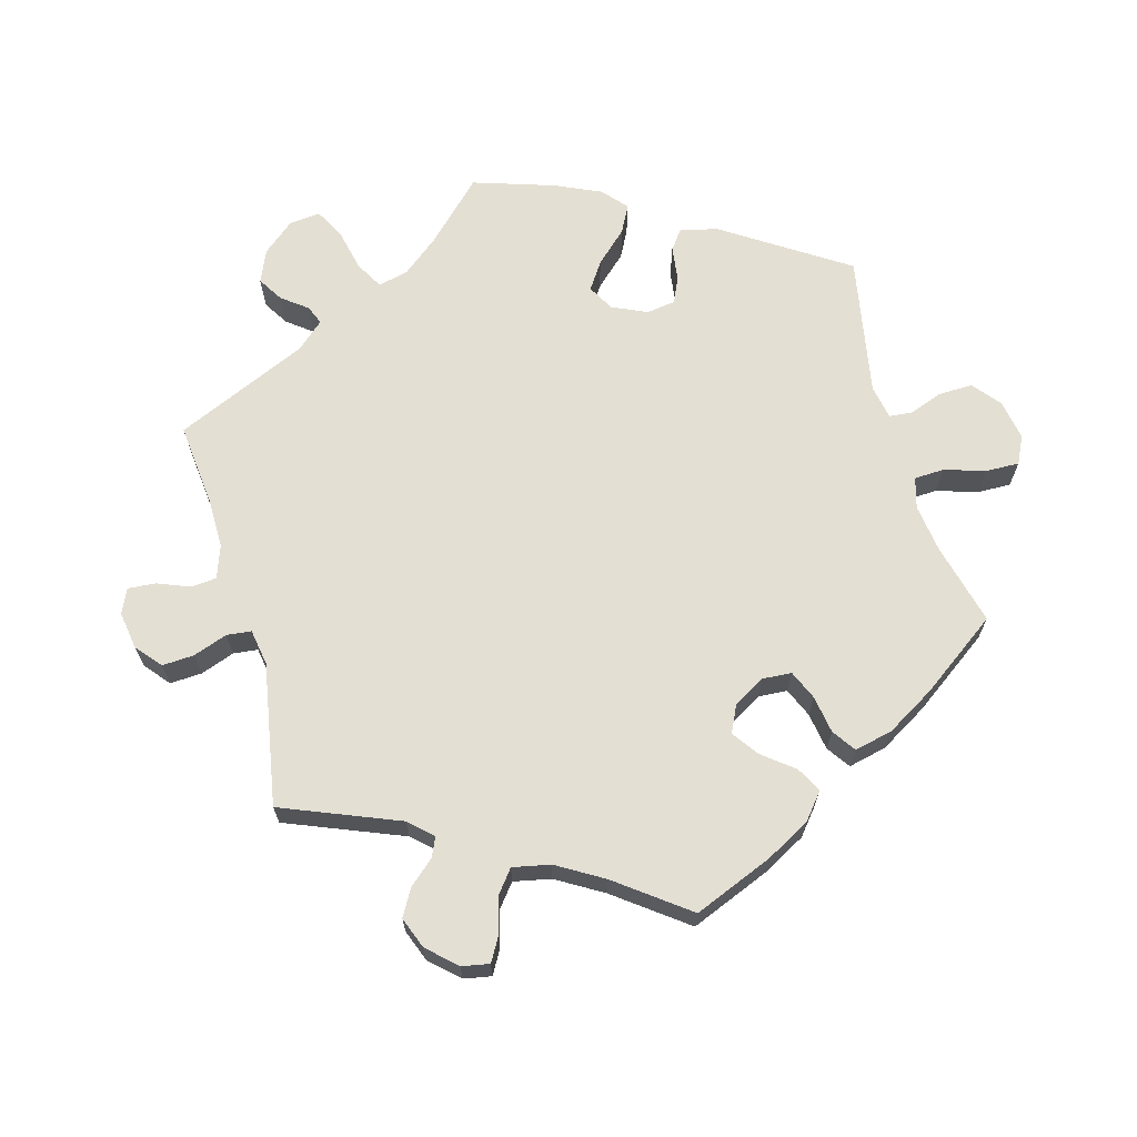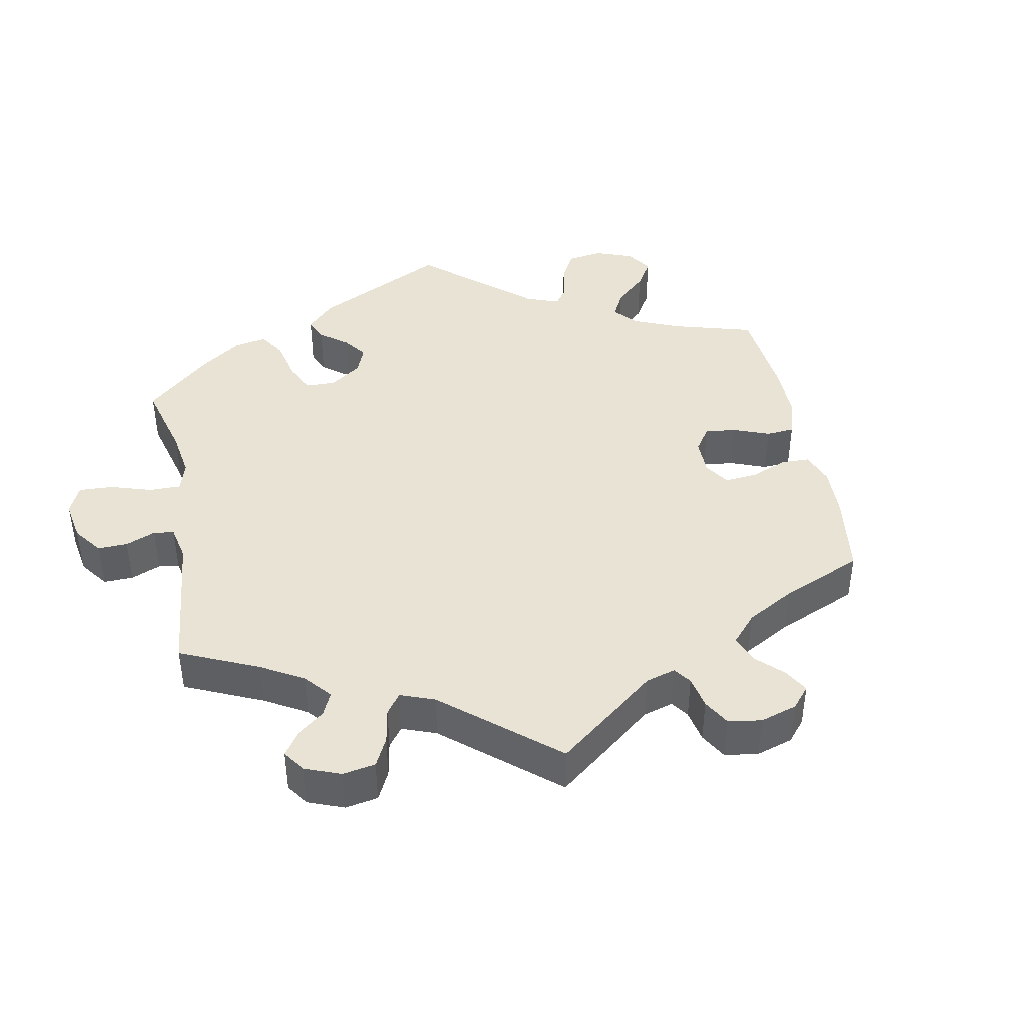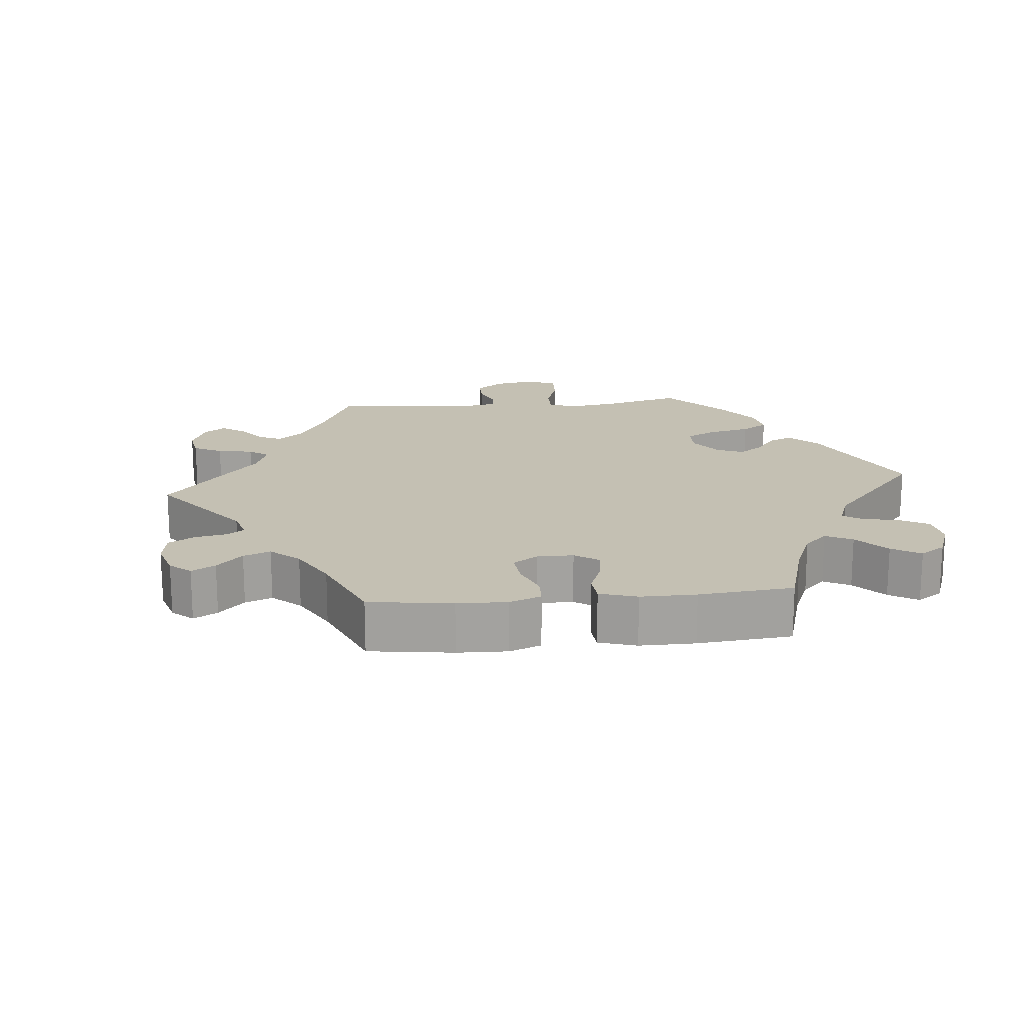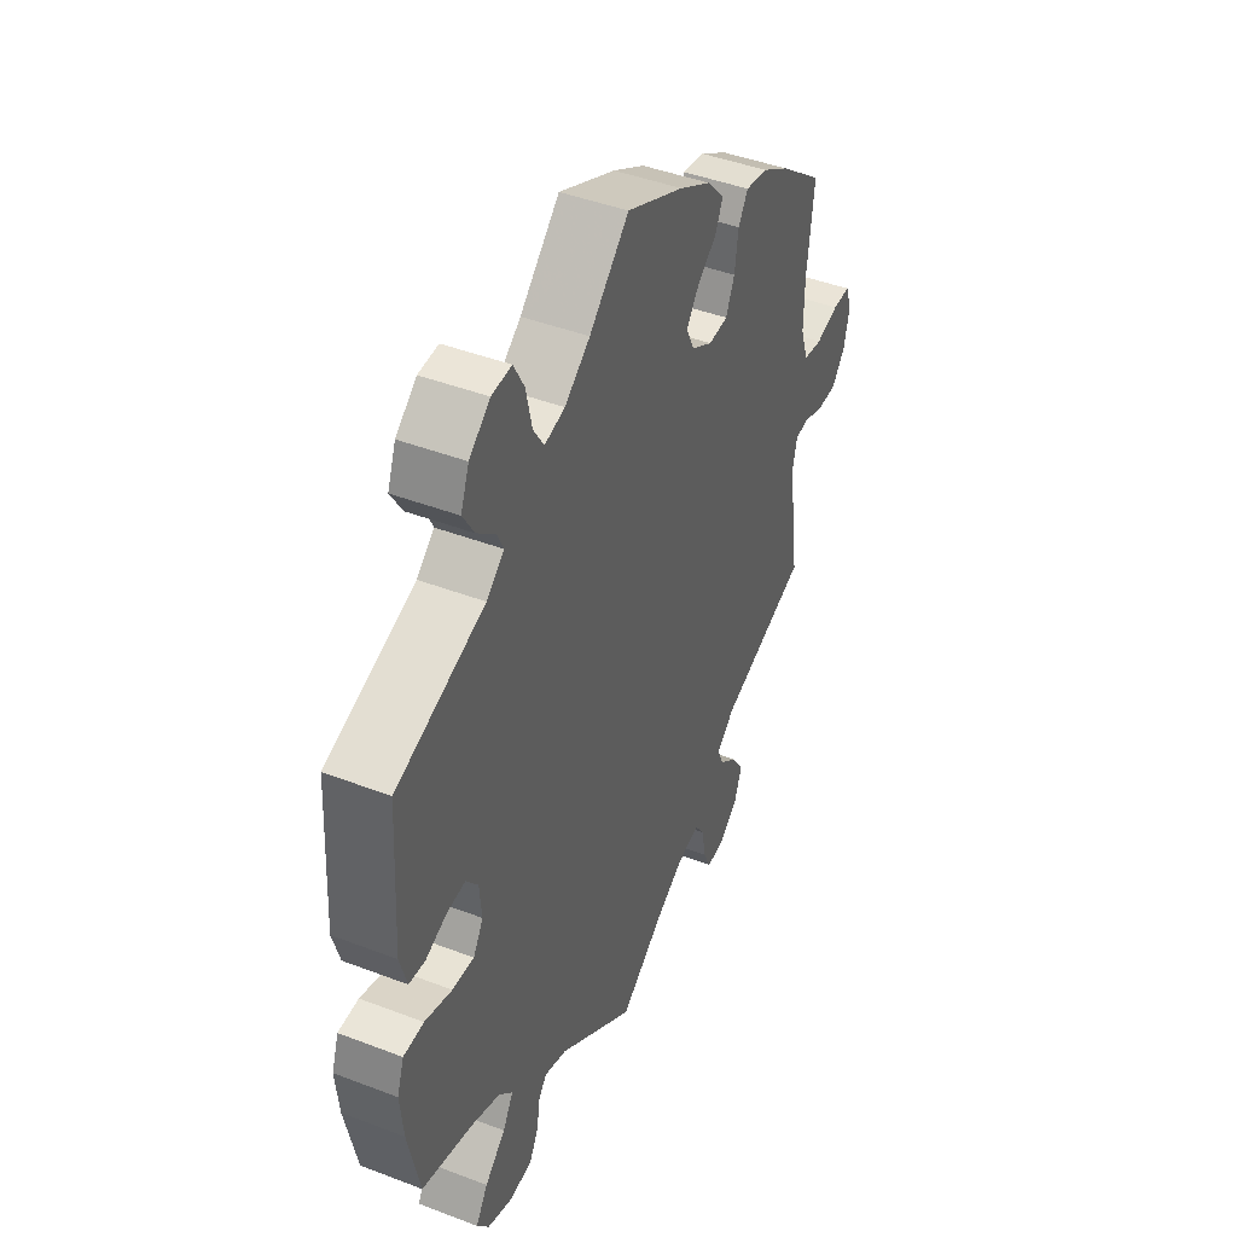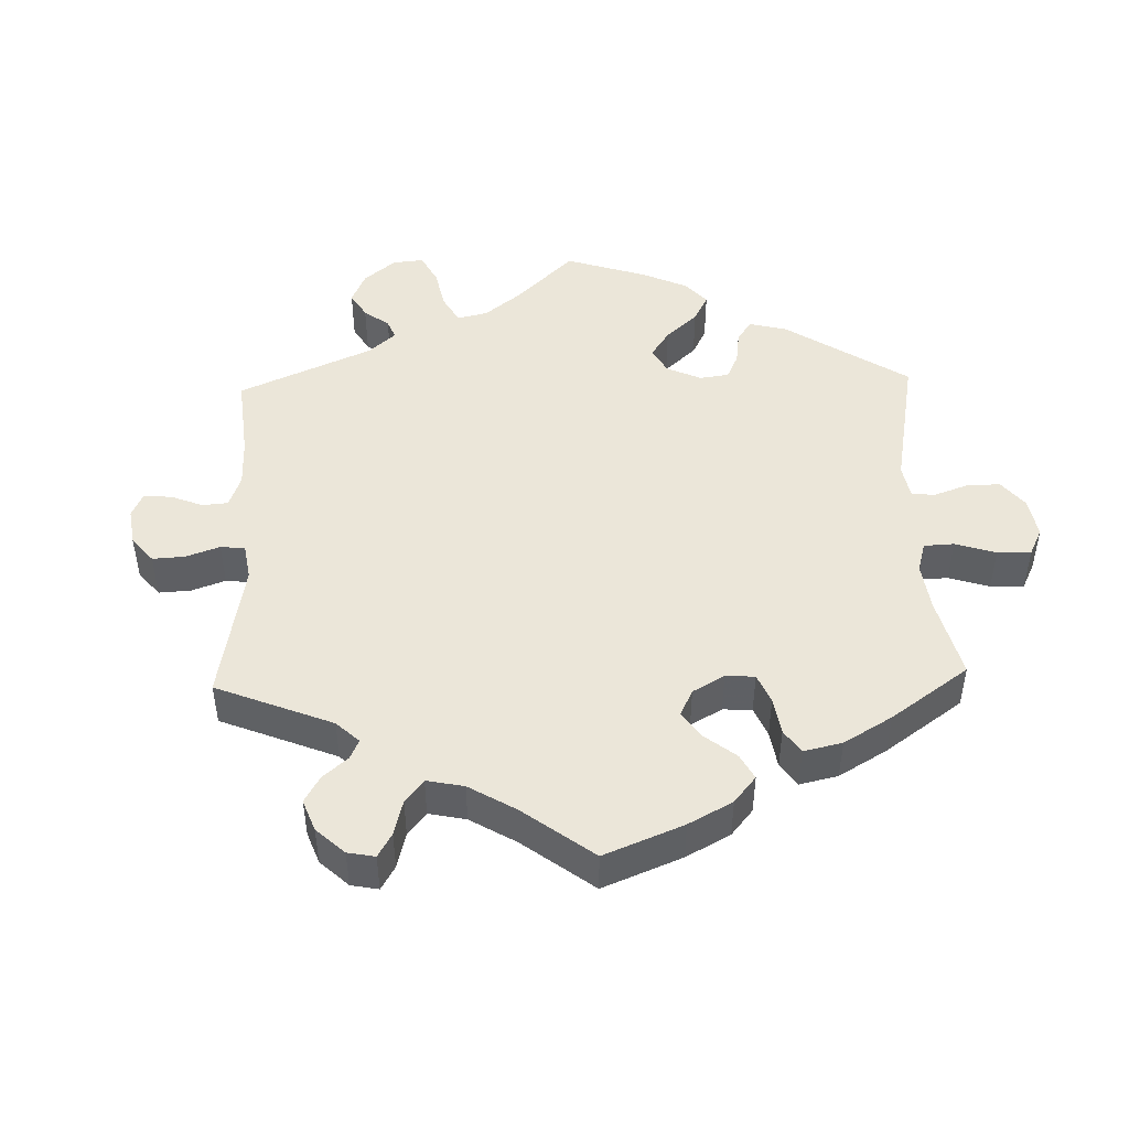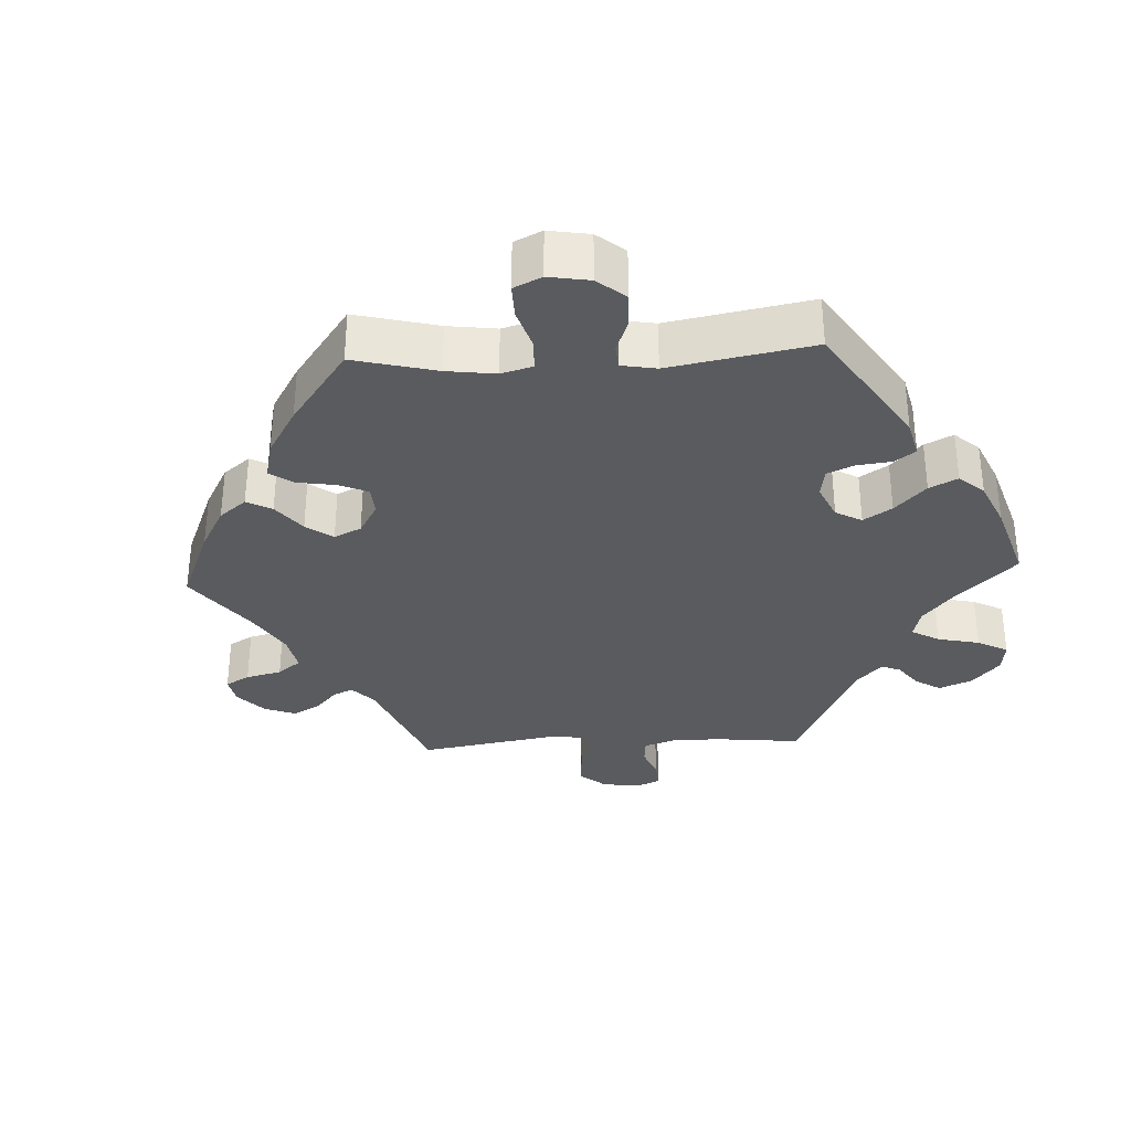
<metadata>
{"format":"obj","ext":"obj","renderer":"f3d","projection":"perspective","resolution":1024,"background":"white","views":[{"elev":66.8,"azim":-75.6,"up":"+Y"},{"elev":42.2,"azim":-131.0,"up":"+Y"},{"elev":18.0,"azim":-35.5,"up":"+Y"},{"elev":43.9,"azim":114.2,"up":"+Z"},{"elev":46.9,"azim":-61.8,"up":"+Y"},{"elev":-32.7,"azim":32.9,"up":"+Y"}]}
</metadata>
<code>
v -0.406 0.07 0.362
v -0.346 0.07 0.399
v -0.298 0.07 0.407
v -0.277 0.07 0.373
v -0.269 0.07 0.318
v -0.25 0.07 0.276
v -0.208 0.07 0.273
v -0.163 0.07 0.299
v -0.145 0.07 0.336
v -0.172 0.07 0.372
v -0.214 0.07 0.406
v -0.231 0.07 0.442
v -0.193 0.07 0.483
v -0.124 0.07 0.522
v -0.001 0.07 0.578
v 0.085 0.07 0.495
v 0.14 0.07 0.453
v 0.184 0.07 0.442
v 0.207 0.07 0.478
v 0.22 0.07 0.537
v 0.243 0.07 0.579
v 0.286 0.07 0.576
v 0.331 0.07 0.539
v 0.349 0.07 0.492
v 0.324 0.07 0.451
v 0.285 0.07 0.418
v 0.271 0.07 0.388
v 0.309 0.07 0.356
v 0.5 0.07 0.289
v 0.512 0.07 0.082
v 0.497 0.07 0.029
v 0.462 0.07 0.025
v 0.416 0.07 0.044
v 0.376 0.07 0.048
v 0.35 0.07 0.015
v 0.345 0.07 -0.039
v 0.367 0.07 -0.075
v 0.414 0.07 -0.072
v 0.473 0.07 -0.054
v 0.517 0.07 -0.056
v 0.532 0.07 -0.1
v 0.525 0.07 -0.171
v 0.5 0.07 -0.289
v 0.389 0.07 -0.319
v 0.327 0.07 -0.343
v 0.297 0.07 -0.375
v 0.32 0.07 -0.414
v 0.365 0.07 -0.455
v 0.391 0.07 -0.496
v 0.365 0.07 -0.532
v 0.31 0.07 -0.552
v 0.26 0.07 -0.546
v 0.24 0.07 -0.509
v 0.234 0.07 -0.464
v 0.216 0.07 -0.441
v 0.167 0.07 -0.457
v 0 0.07 -0.578
v -0.098 0.07 -0.507
v -0.158 0.07 -0.472
v -0.206 0.07 -0.463
v -0.227 0.07 -0.493
v -0.234 0.07 -0.541
v -0.251 0.07 -0.577
v -0.289 0.07 -0.573
v -0.331 0.07 -0.539
v -0.347 0.07 -0.495
v -0.322 0.07 -0.457
v -0.283 0.07 -0.424
v -0.269 0.07 -0.392
v -0.309 0.07 -0.359
v -0.501 0.07 -0.289
v -0.476 0.07 -0.113
v -0.486 0.07 -0.07
v -0.516 0.07 -0.067
v -0.56 0.07 -0.082
v -0.603 0.07 -0.082
v -0.633 0.07 -0.045
v -0.645 0.07 0.008
v -0.632 0.07 0.045
v -0.593 0.07 0.045
v -0.543 0.07 0.031
v -0.502 0.07 0.037
v -0.485 0.07 0.088
v -0.486 0.07 0.164
v -0.501 0.07 0.288
v -0.406 0 0.362
v -0.346 0 0.399
v -0.298 0 0.407
v -0.277 0 0.373
v -0.269 0 0.318
v -0.25 0 0.276
v -0.208 0 0.273
v -0.163 0 0.299
v -0.145 0 0.336
v -0.172 0 0.372
v -0.214 0 0.406
v -0.231 0 0.442
v -0.193 0 0.483
v -0.124 0 0.522
v -0.001 0 0.578
v 0.085 0 0.495
v 0.14 0 0.453
v 0.184 0 0.442
v 0.207 0 0.478
v 0.22 0 0.537
v 0.243 0 0.579
v 0.286 0 0.576
v 0.331 0 0.539
v 0.349 0 0.492
v 0.324 0 0.451
v 0.285 0 0.418
v 0.271 0 0.388
v 0.309 0 0.356
v 0.5 0 0.289
v 0.512 0 0.082
v 0.497 0 0.029
v 0.462 0 0.025
v 0.416 0 0.044
v 0.376 0 0.048
v 0.35 0 0.015
v 0.345 0 -0.039
v 0.367 0 -0.075
v 0.414 0 -0.072
v 0.473 0 -0.054
v 0.517 0 -0.056
v 0.532 0 -0.1
v 0.525 0 -0.171
v 0.5 0 -0.289
v 0.389 0 -0.319
v 0.327 0 -0.343
v 0.297 0 -0.375
v 0.32 0 -0.414
v 0.365 0 -0.455
v 0.391 0 -0.496
v 0.365 0 -0.532
v 0.31 0 -0.552
v 0.26 0 -0.546
v 0.24 0 -0.509
v 0.234 0 -0.464
v 0.216 0 -0.441
v 0.167 0 -0.457
v 0 0 -0.578
v -0.098 0 -0.507
v -0.158 0 -0.472
v -0.206 0 -0.463
v -0.227 0 -0.493
v -0.234 0 -0.541
v -0.251 0 -0.577
v -0.289 0 -0.573
v -0.331 0 -0.539
v -0.347 0 -0.495
v -0.322 0 -0.457
v -0.283 0 -0.424
v -0.269 0 -0.392
v -0.309 0 -0.359
v -0.501 0 -0.289
v -0.476 0 -0.113
v -0.486 0 -0.07
v -0.516 0 -0.067
v -0.56 0 -0.082
v -0.603 0 -0.082
v -0.633 0 -0.045
v -0.645 0 0.008
v -0.632 0 0.045
v -0.593 0 0.045
v -0.543 0 0.031
v -0.502 0 0.037
v -0.485 0 0.088
v -0.486 0 0.164
v -0.501 0 0.288
f 84 85 1 2
f 83 84 2 3
f 82 83 3 4
f 78 79 80 81
f 78 81 82
f 77 78 82
f 74 75 76 77
f 73 74 77 82
f 72 73 82 4
f 70 71 72 4
f 65 66 67 68
f 65 68 69
f 64 65 69
f 61 62 63 64
f 60 61 64 69
f 59 60 69
f 58 59 69 70
f 56 57 58
f 55 56 58 70
f 51 52 53 54
f 51 54 55
f 50 51 55
f 47 48 49 50
f 46 47 50 55
f 45 46 55 70
f 41 42 43 44
f 38 39 40 41
f 37 38 41 44
f 36 37 44 45
f 30 31 32 33
f 28 29 30 33
f 27 28 33 34
f 23 24 25 26
f 23 26 27
f 22 23 27
f 19 20 21 22
f 18 19 22 27
f 17 18 27 34
f 13 14 15 16
f 10 11 12 13
f 9 10 13 16
f 8 9 16 17
f 70 4 5
f 70 5 6
f 36 45 70 6
f 35 36 6 7
f 17 34 35
f 7 8 17 35
f 87 86 170 169
f 88 87 169 168
f 89 88 168 167
f 166 165 164 163
f 167 166 163
f 167 163 162
f 162 161 160 159
f 167 162 159 158
f 89 167 158 157
f 89 157 156 155
f 153 152 151 150
f 154 153 150
f 154 150 149
f 149 148 147 146
f 154 149 146 145
f 154 145 144
f 155 154 144 143
f 143 142 141
f 155 143 141 140
f 139 138 137 136
f 140 139 136
f 140 136 135
f 135 134 133 132
f 140 135 132 131
f 155 140 131 130
f 129 128 127 126
f 126 125 124 123
f 129 126 123 122
f 130 129 122 121
f 118 117 116 115
f 118 115 114 113
f 119 118 113 112
f 111 110 109 108
f 112 111 108
f 112 108 107
f 107 106 105 104
f 112 107 104 103
f 119 112 103 102
f 101 100 99 98
f 98 97 96 95
f 101 98 95 94
f 102 101 94 93
f 90 89 155
f 91 90 155
f 91 155 130 121
f 92 91 121 120
f 120 119 102
f 120 102 93 92
f 1 86 87 2
f 2 87 88 3
f 3 88 89 4
f 4 89 90 5
f 5 90 91 6
f 6 91 92 7
f 7 92 93 8
f 8 93 94 9
f 9 94 95 10
f 10 95 96 11
f 11 96 97 12
f 12 97 98 13
f 13 98 99 14
f 14 99 100 15
f 15 100 101 16
f 16 101 102 17
f 17 102 103 18
f 18 103 104 19
f 19 104 105 20
f 20 105 106 21
f 21 106 107 22
f 22 107 108 23
f 23 108 109 24
f 24 109 110 25
f 25 110 111 26
f 26 111 112 27
f 27 112 113 28
f 28 113 114 29
f 29 114 115 30
f 30 115 116 31
f 31 116 117 32
f 32 117 118 33
f 33 118 119 34
f 34 119 120 35
f 35 120 121 36
f 36 121 122 37
f 37 122 123 38
f 38 123 124 39
f 39 124 125 40
f 40 125 126 41
f 41 126 127 42
f 42 127 128 43
f 43 128 129 44
f 44 129 130 45
f 45 130 131 46
f 46 131 132 47
f 47 132 133 48
f 48 133 134 49
f 49 134 135 50
f 50 135 136 51
f 51 136 137 52
f 52 137 138 53
f 53 138 139 54
f 54 139 140 55
f 55 140 141 56
f 56 141 142 57
f 57 142 143 58
f 58 143 144 59
f 59 144 145 60
f 60 145 146 61
f 61 146 147 62
f 62 147 148 63
f 63 148 149 64
f 64 149 150 65
f 65 150 151 66
f 66 151 152 67
f 67 152 153 68
f 68 153 154 69
f 69 154 155 70
f 70 155 156 71
f 71 156 157 72
f 72 157 158 73
f 73 158 159 74
f 74 159 160 75
f 75 160 161 76
f 76 161 162 77
f 77 162 163 78
f 78 163 164 79
f 79 164 165 80
f 80 165 166 81
f 81 166 167 82
f 82 167 168 83
f 83 168 169 84
f 84 169 170 85
f 85 170 86 1

</code>
